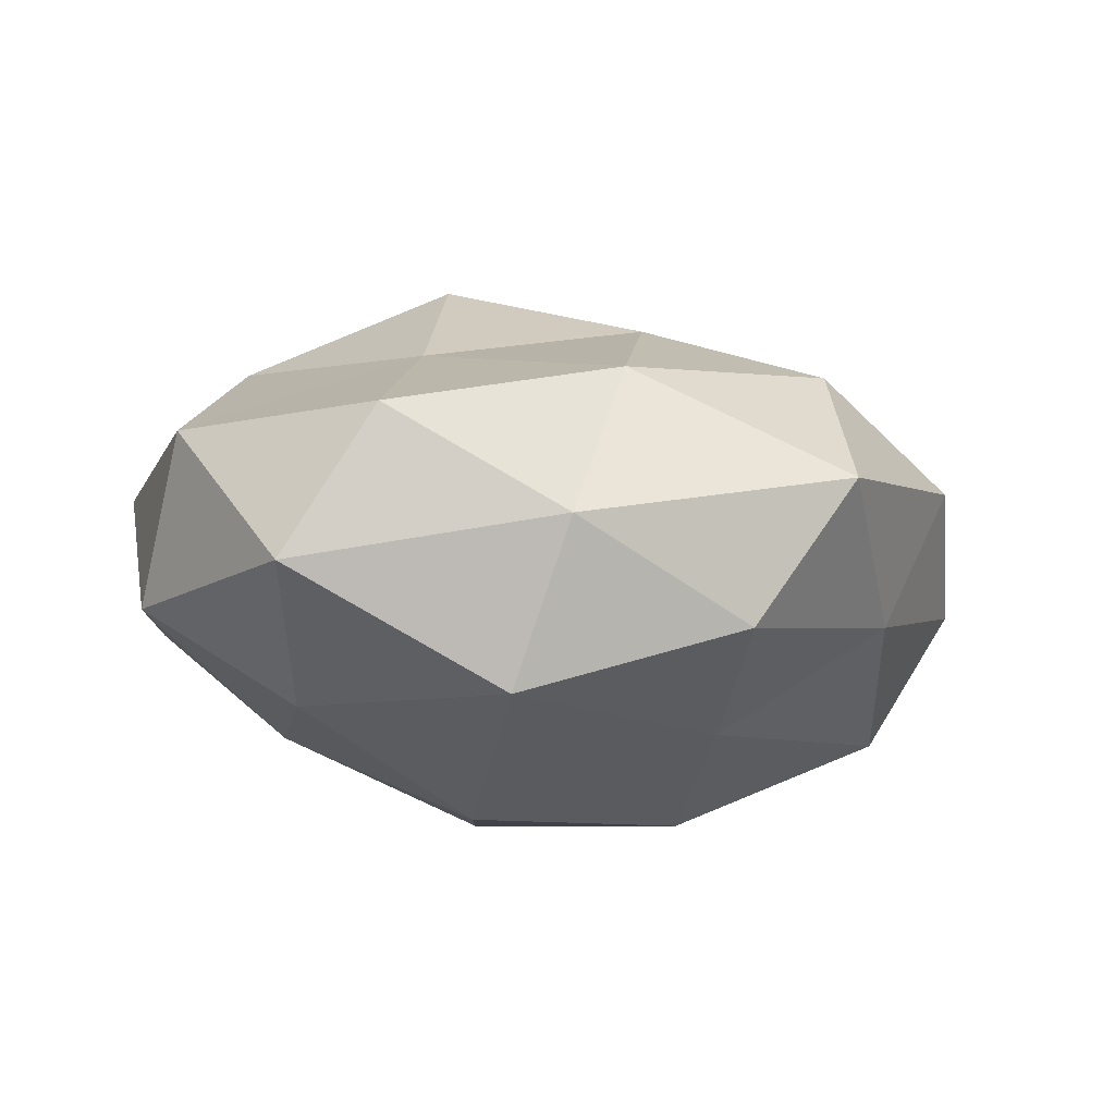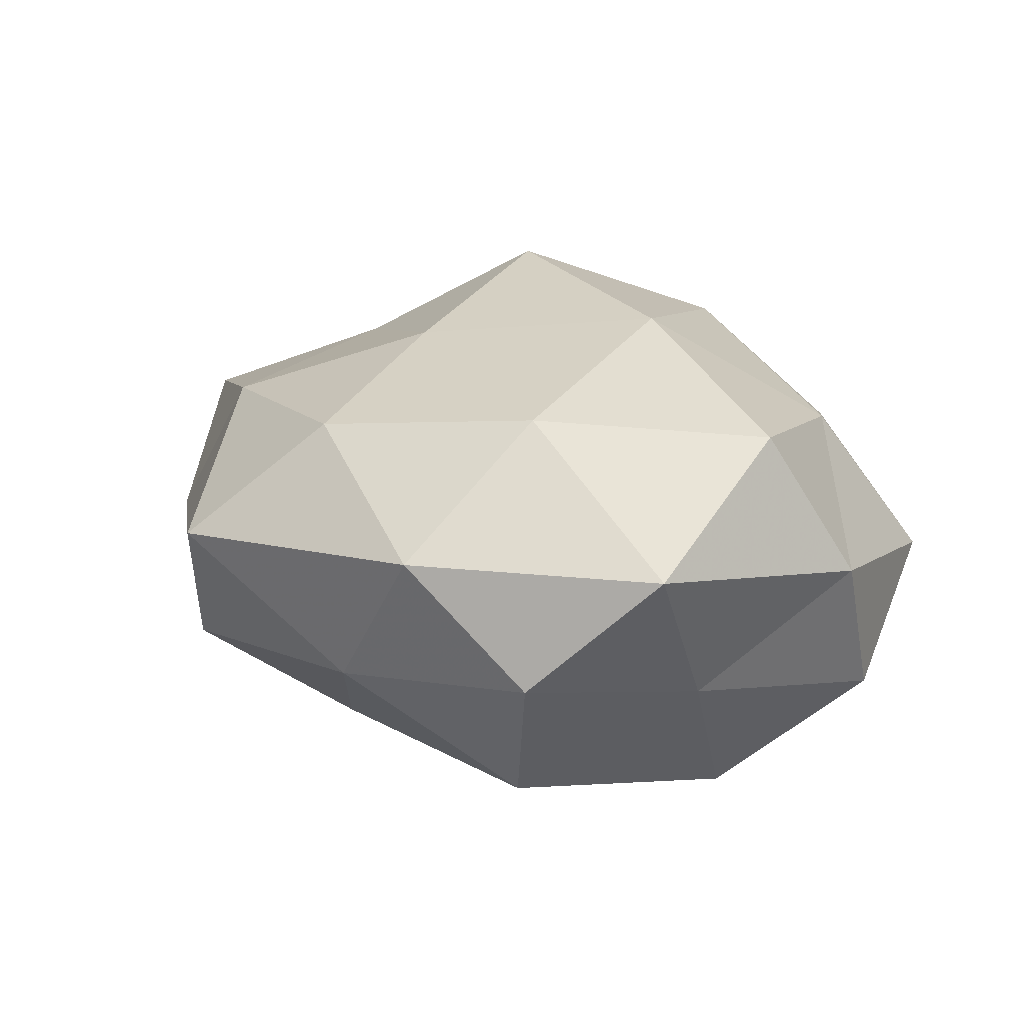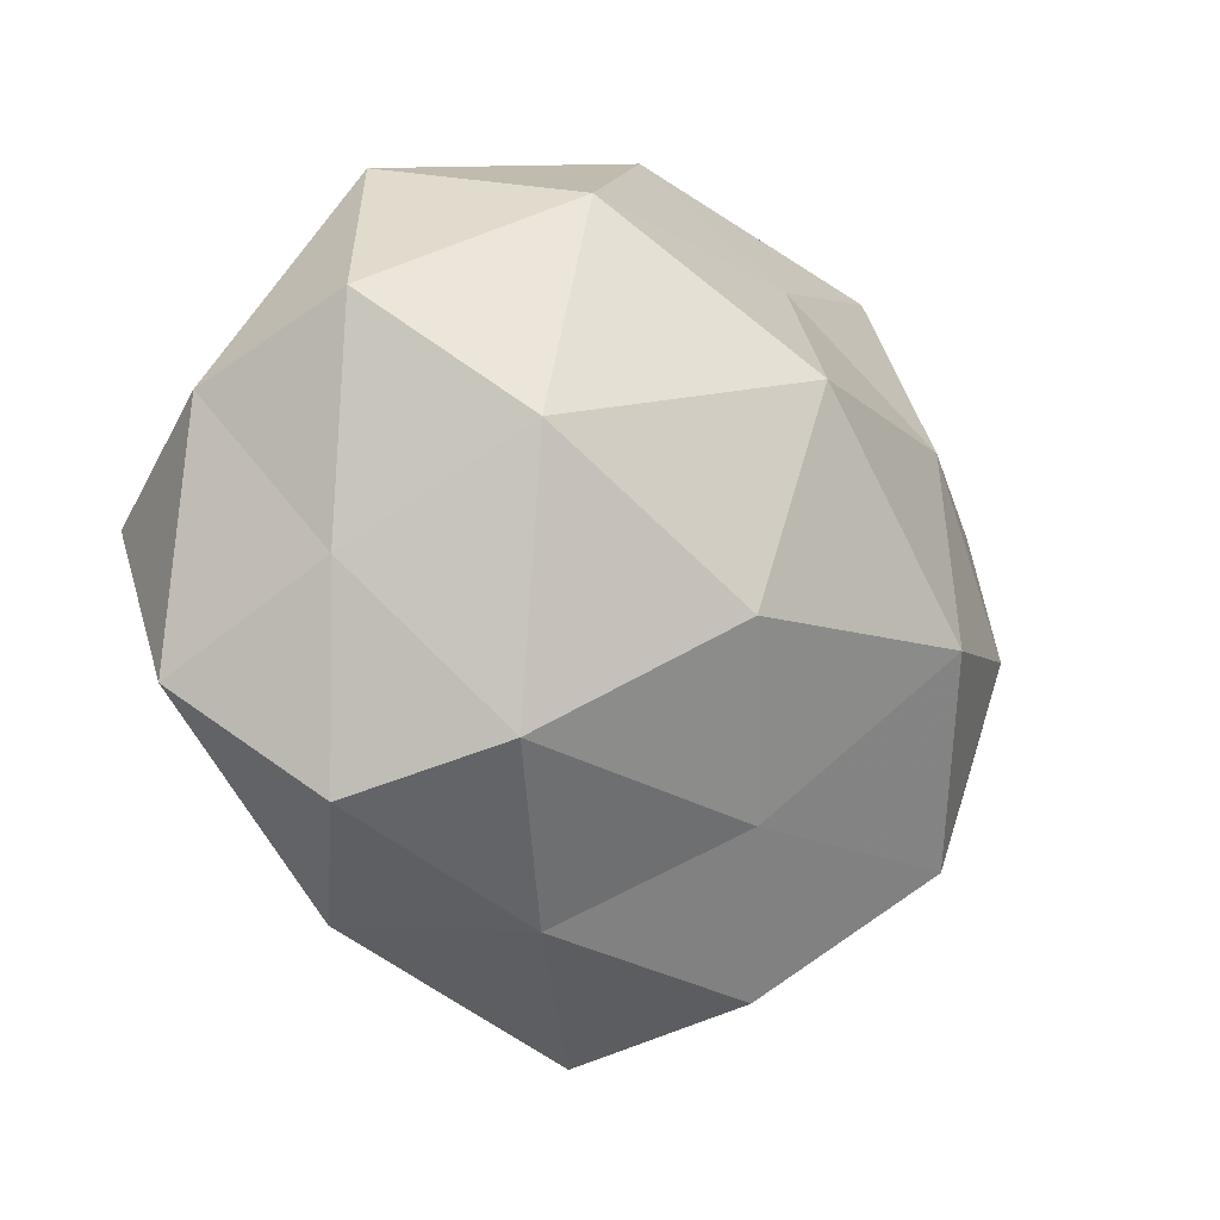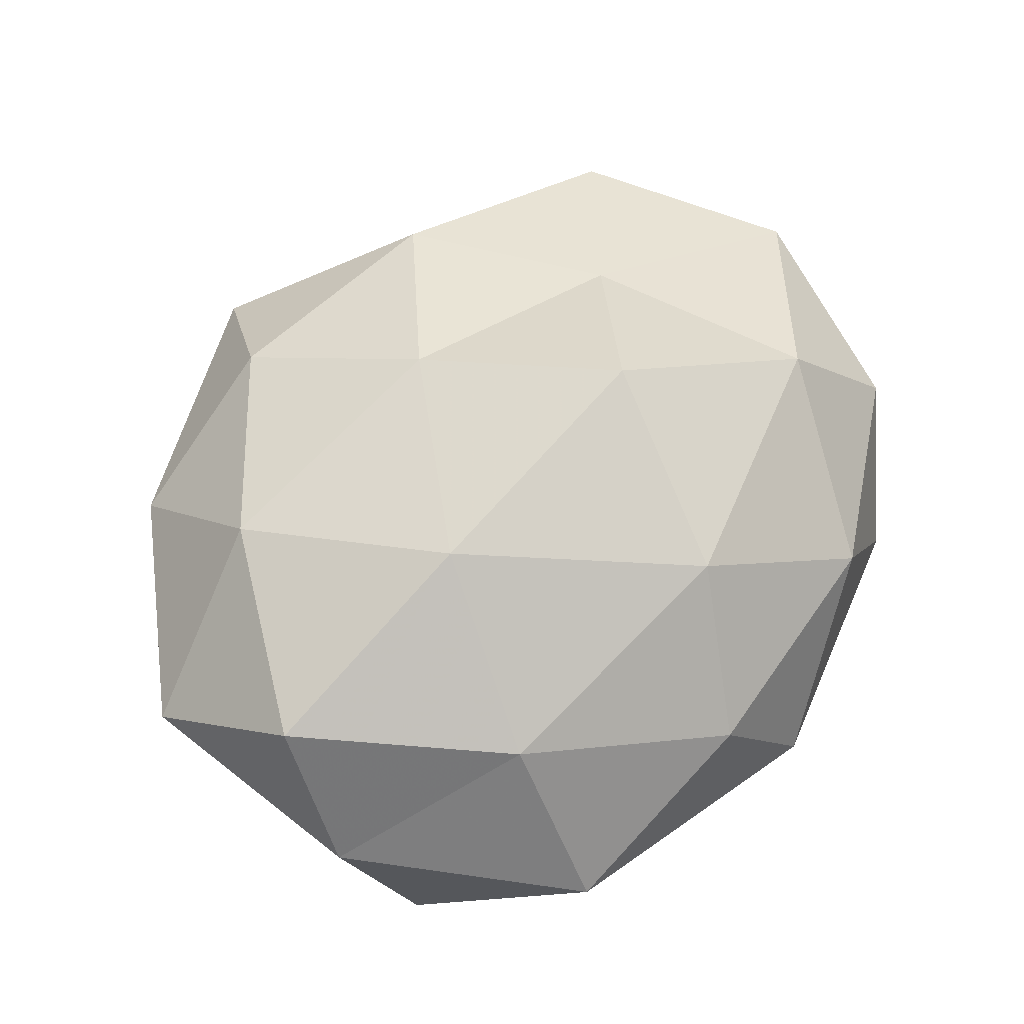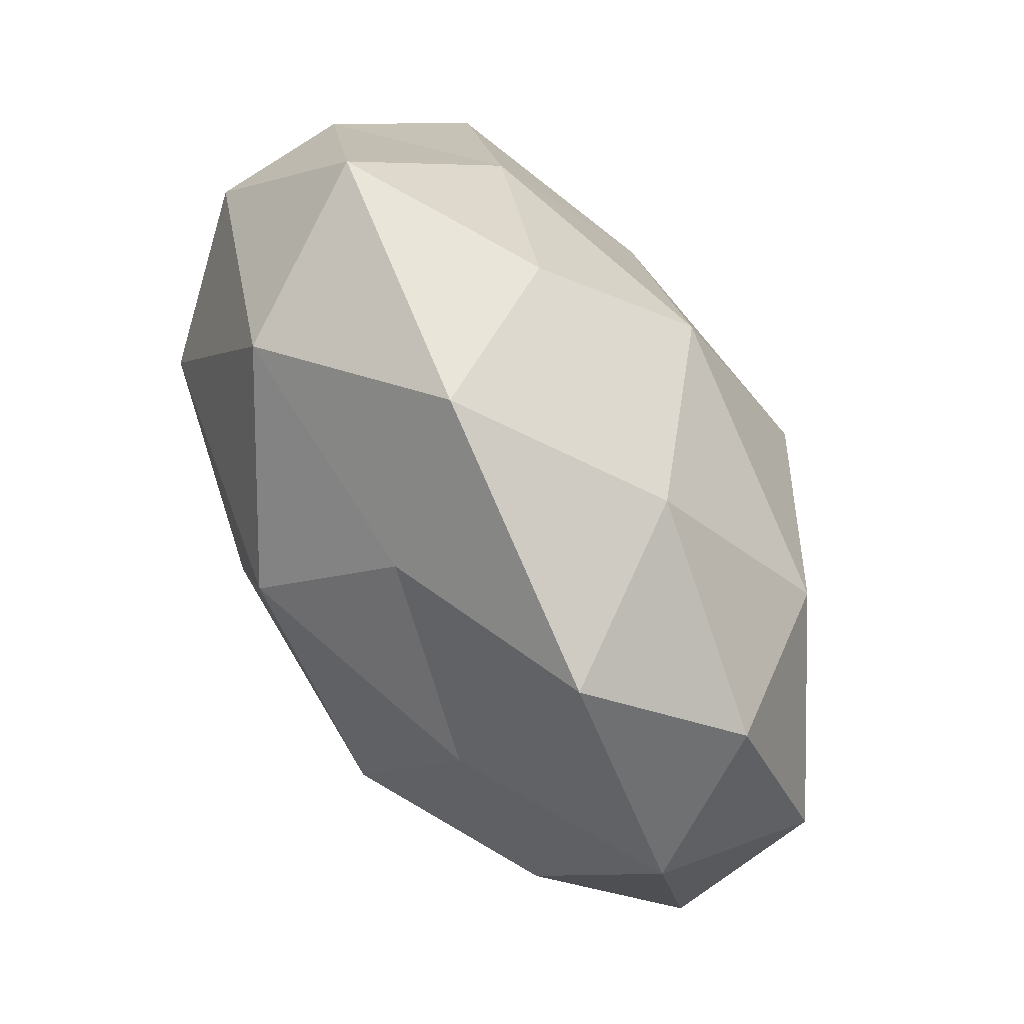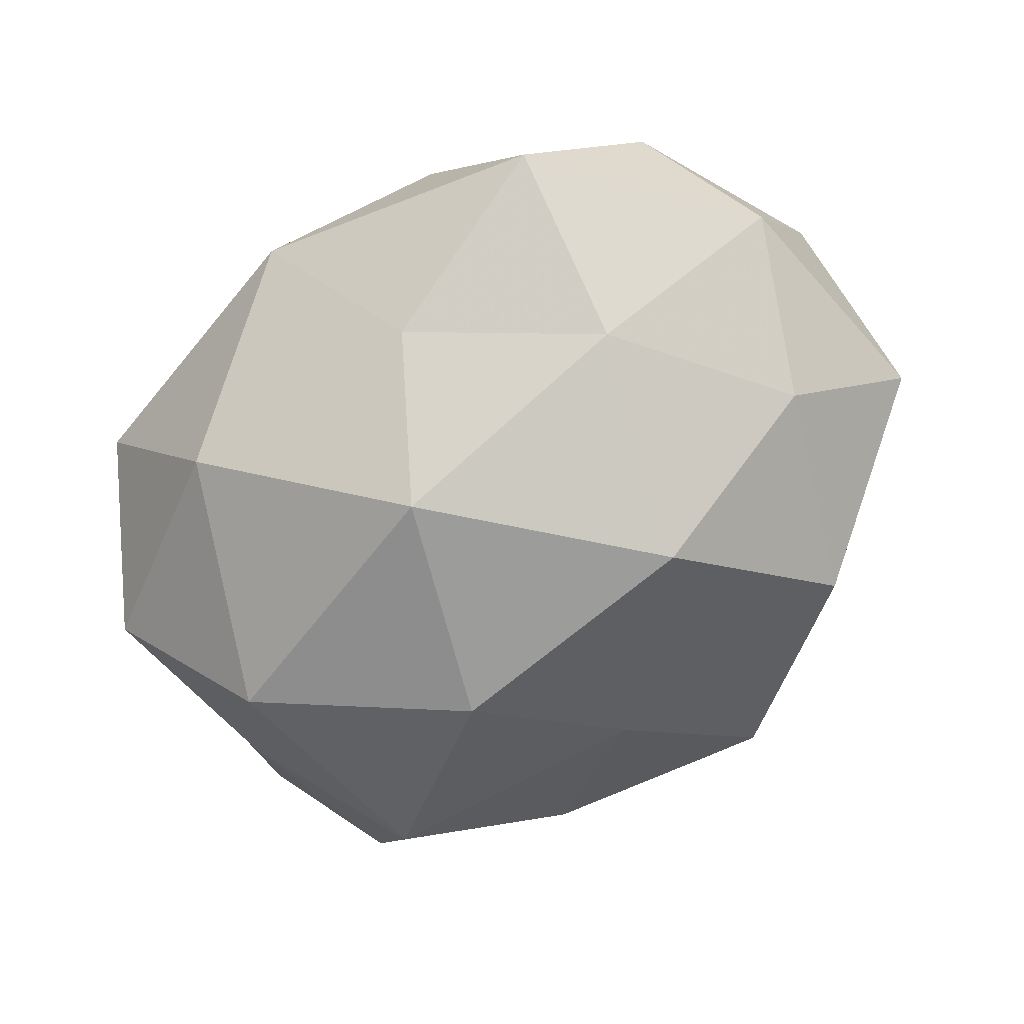
<metadata>
{"format":"obj","ext":"obj","renderer":"f3d","projection":"perspective","resolution":1024,"background":"white","views":[{"elev":-5.7,"azim":-42.2,"up":"+Z"},{"elev":16.3,"azim":56.4,"up":"+Z"},{"elev":-13.3,"azim":136.3,"up":"+Y"},{"elev":62.4,"azim":128.0,"up":"+Z"},{"elev":73.7,"azim":-119.1,"up":"+Y"},{"elev":-69.5,"azim":-143.3,"up":"+Z"}]}
</metadata>
<code>
v -0.01096 0.007286 0.03377
v -6.37e-05 -0.01578 0.02714
v 0.03197 -0.02301 -0.02189
v 0.01727 -0.03825 -0.008679
v -0.0002196 -0.04961 0.006252
v -0.0434 0.02694 0.006987
v 0.04567 0.01914 -0.01268
v -0.02012 -0.008499 -0.03078
v -0.02864 0.0161 -0.02118
v -0.04201 -0.004524 -0.0184
v 0.05065 0.01176 0.004178
v -0.0085 0.03032 -0.01793
v 0.0007667 0.04583 -0.005515
v 0.00976 -0.03595 0.02004
v 0.04093 -0.02804 -0.005877
v -0.05309 -0.01562 -0.003759
v 0.0213 0.03274 -0.02
v 0.03393 0.005763 -0.02673
v -0.05279 0.003514 0.01199
v -0.01858 -0.03227 0.01855
v -0.03185 -0.02863 -0.0175
v 0.01104 -0.009974 -0.03169
v 0.02998 -0.03719 0.008009
v -0.05077 0.01328 -0.007101
v 0.04692 0.001766 0.02098
v -0.03171 0.02014 0.02274
v 0.000199 -0.02759 -0.02117
v -0.01015 -0.04333 -0.01024
v 0.05096 -0.01624 0.007696
v 0.01093 0.04118 0.01112
v 0.0006857 0.01554 -0.0318
v -0.01862 0.0393 0.01034
v -0.03198 0.0372 -0.008023
v 0.0442 -0.00571 -0.009333
v -0.0295 -0.0357 0.001319
v 0.01966 0.005088 0.02989
v 0.0003685 0.02886 0.0254
v 0.03416 0.03734 -0.0008078
v 0.03001 -0.01966 0.02244
v 0.03055 0.02399 0.01711
v -0.02678 -0.007399 0.02207
v -0.04461 -0.02198 0.01318
f 8 10 9
f 4 3 15
f 13 17 12
f 17 7 18
f 20 14 2
f 5 14 20
f 21 10 8
f 21 16 10
f 3 22 18
f 4 23 5
f 5 23 14
f 4 15 23
f 24 9 10
f 10 16 24
f 24 19 6
f 16 19 24
f 26 6 19
f 27 3 4
f 21 8 27
f 27 22 3
f 27 8 22
f 28 4 5
f 28 27 4
f 28 21 27
f 23 15 29
f 11 25 29
f 8 9 31
f 31 9 12
f 12 17 31
f 17 18 31
f 22 8 31
f 31 18 22
f 32 6 26
f 30 13 32
f 33 12 9
f 13 12 33
f 6 33 24
f 33 9 24
f 32 33 6
f 13 33 32
f 7 11 34
f 15 3 34
f 3 18 34
f 34 18 7
f 11 29 34
f 34 29 15
f 5 20 35
f 35 16 21
f 28 5 35
f 28 35 21
f 36 1 2
f 37 26 1
f 32 26 37
f 30 32 37
f 37 1 36
f 38 11 7
f 38 7 17
f 38 17 13
f 30 38 13
f 39 2 14
f 14 23 39
f 23 29 39
f 39 29 25
f 36 2 39
f 25 36 39
f 40 25 11
f 40 36 25
f 30 37 40
f 37 36 40
f 40 11 38
f 30 40 38
f 41 2 1
f 20 2 41
f 1 26 41
f 26 19 41
f 16 42 19
f 35 42 16
f 35 20 42
f 41 19 42
f 42 20 41

</code>
